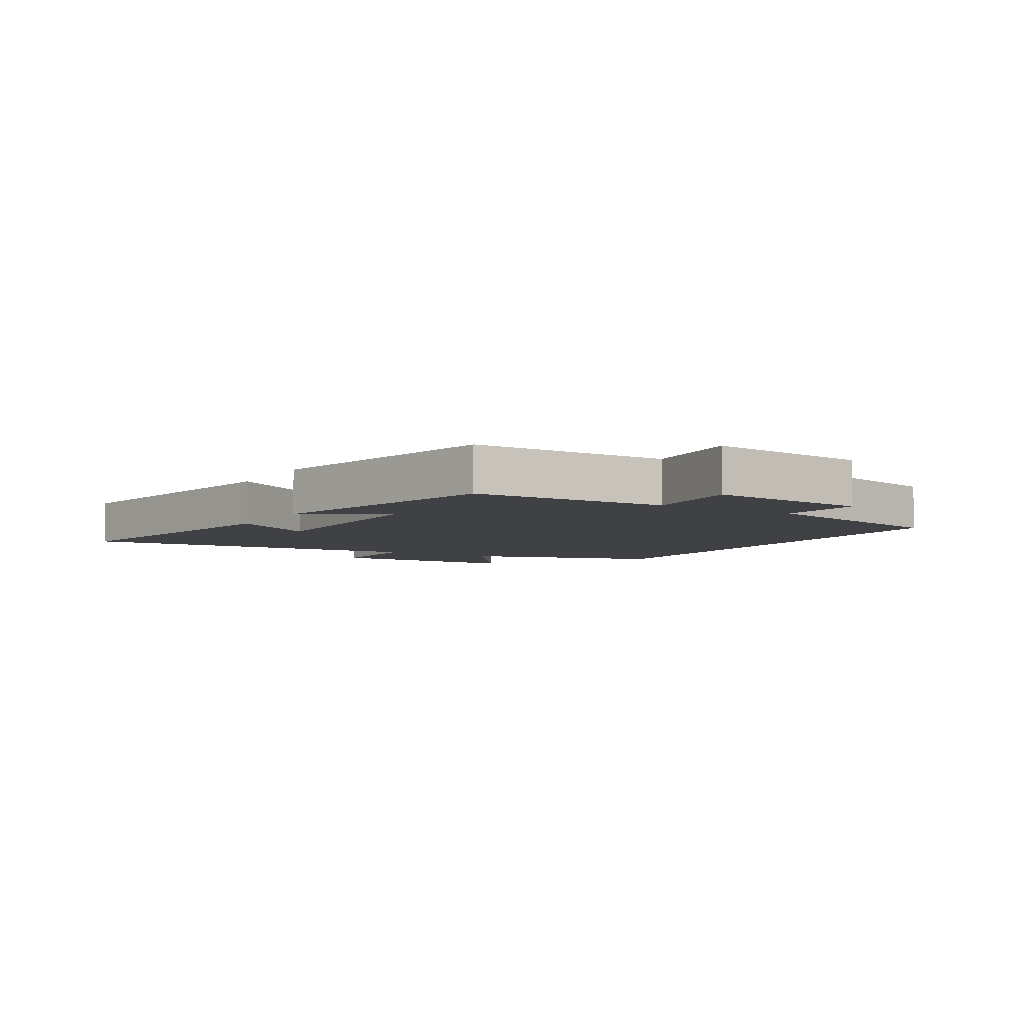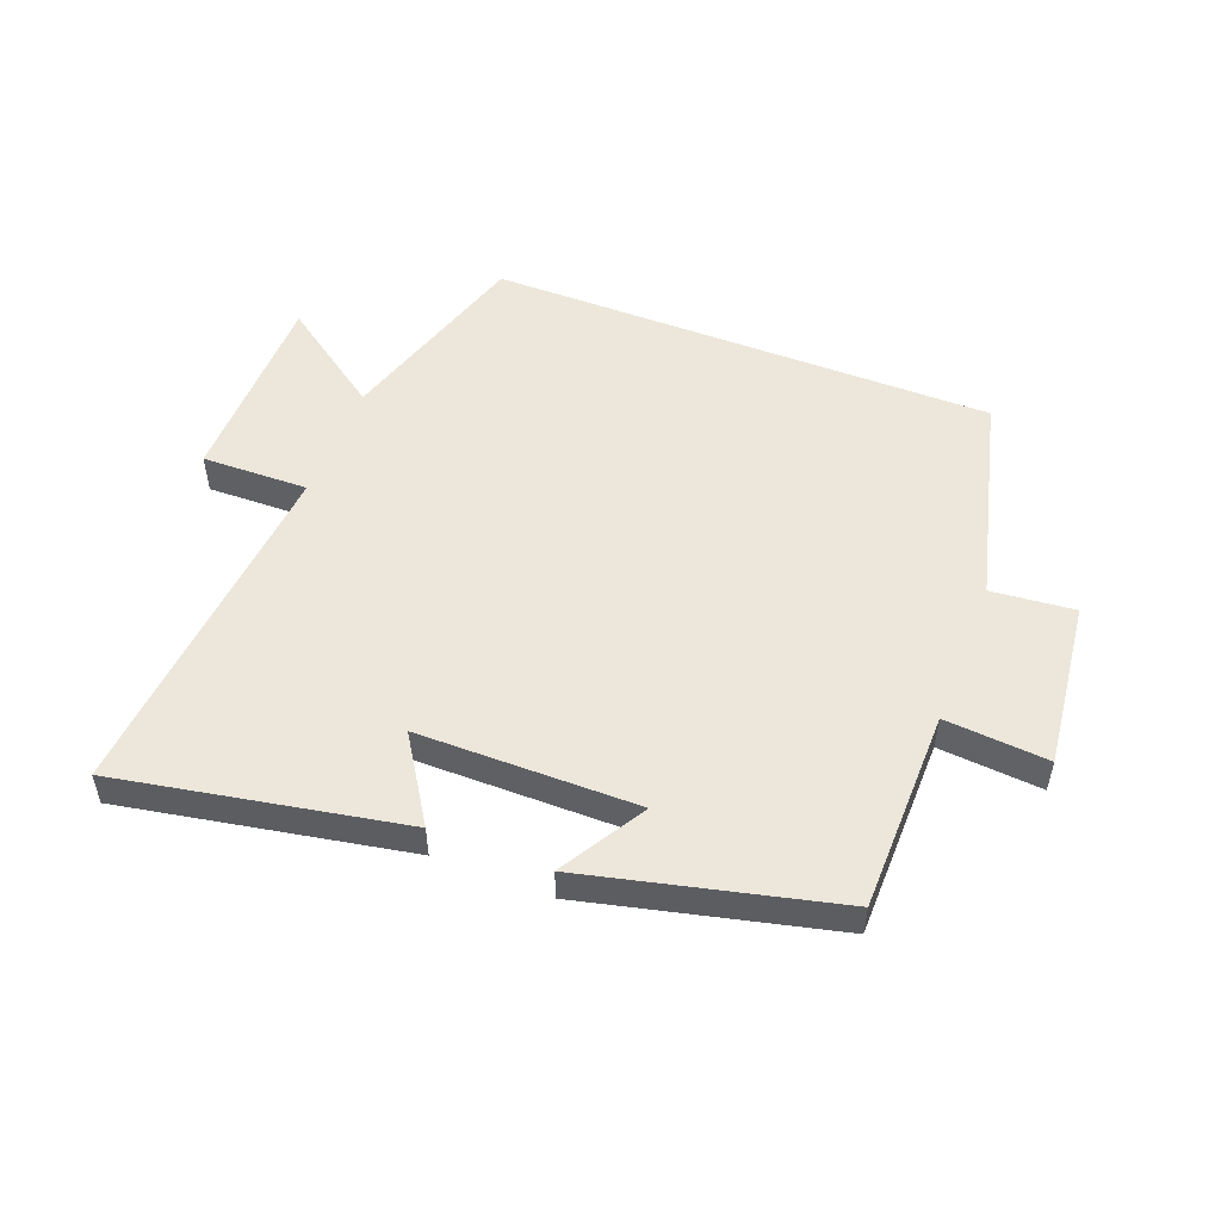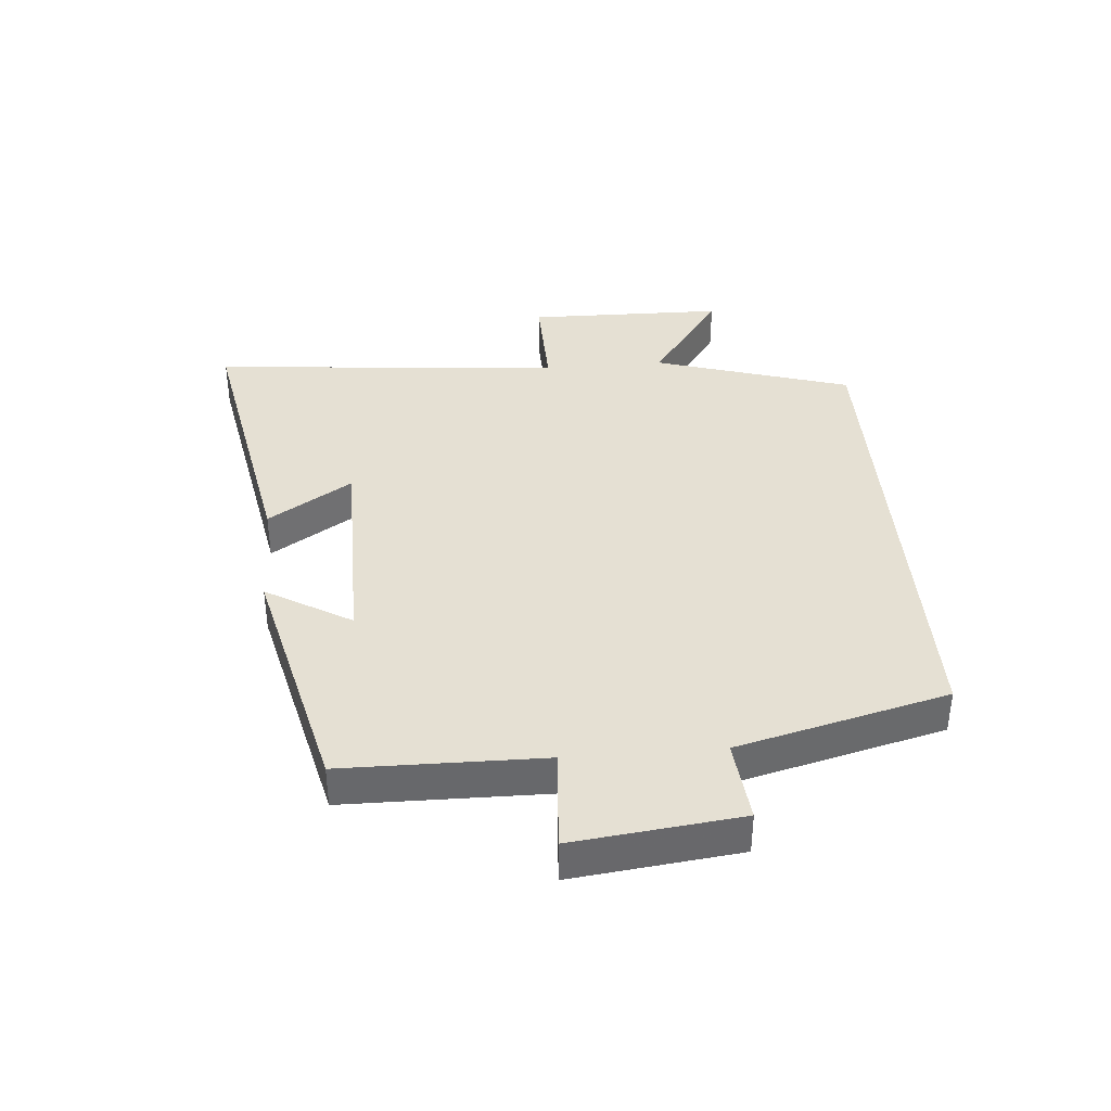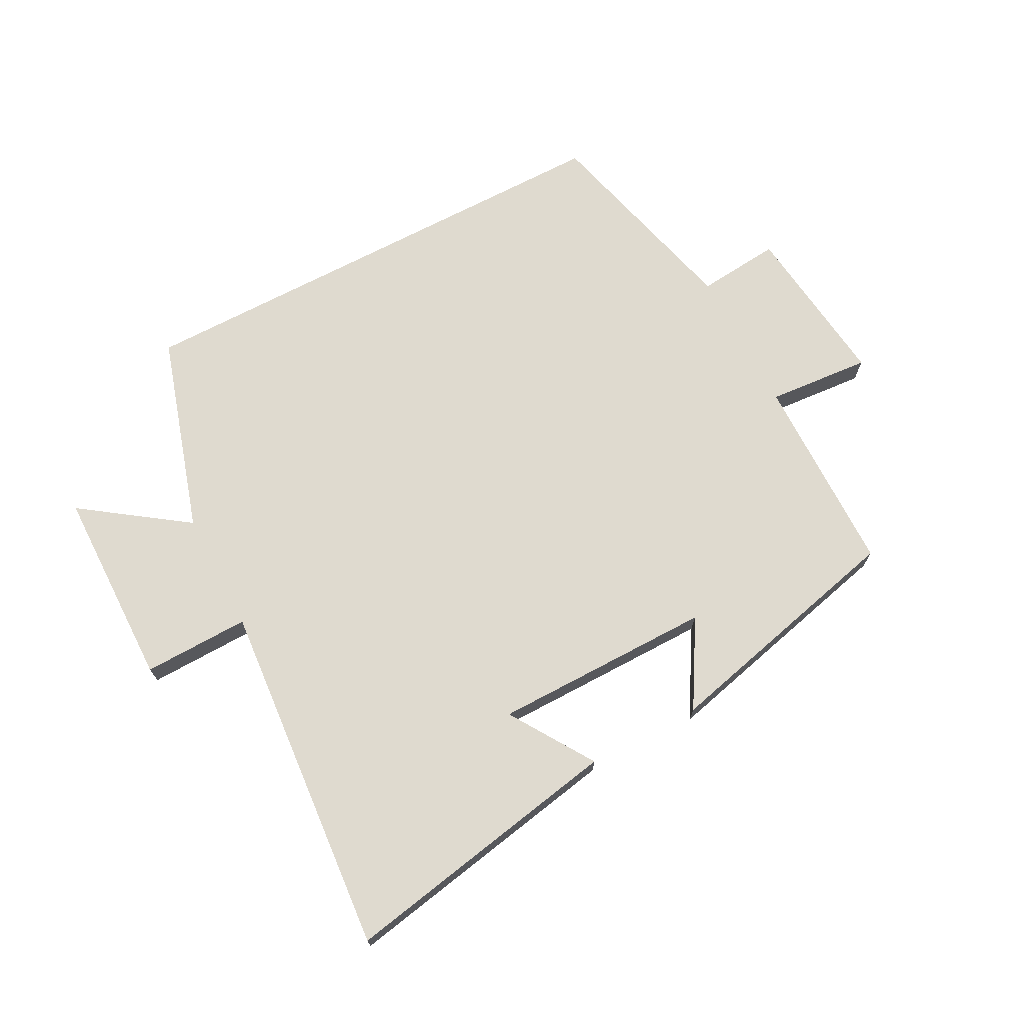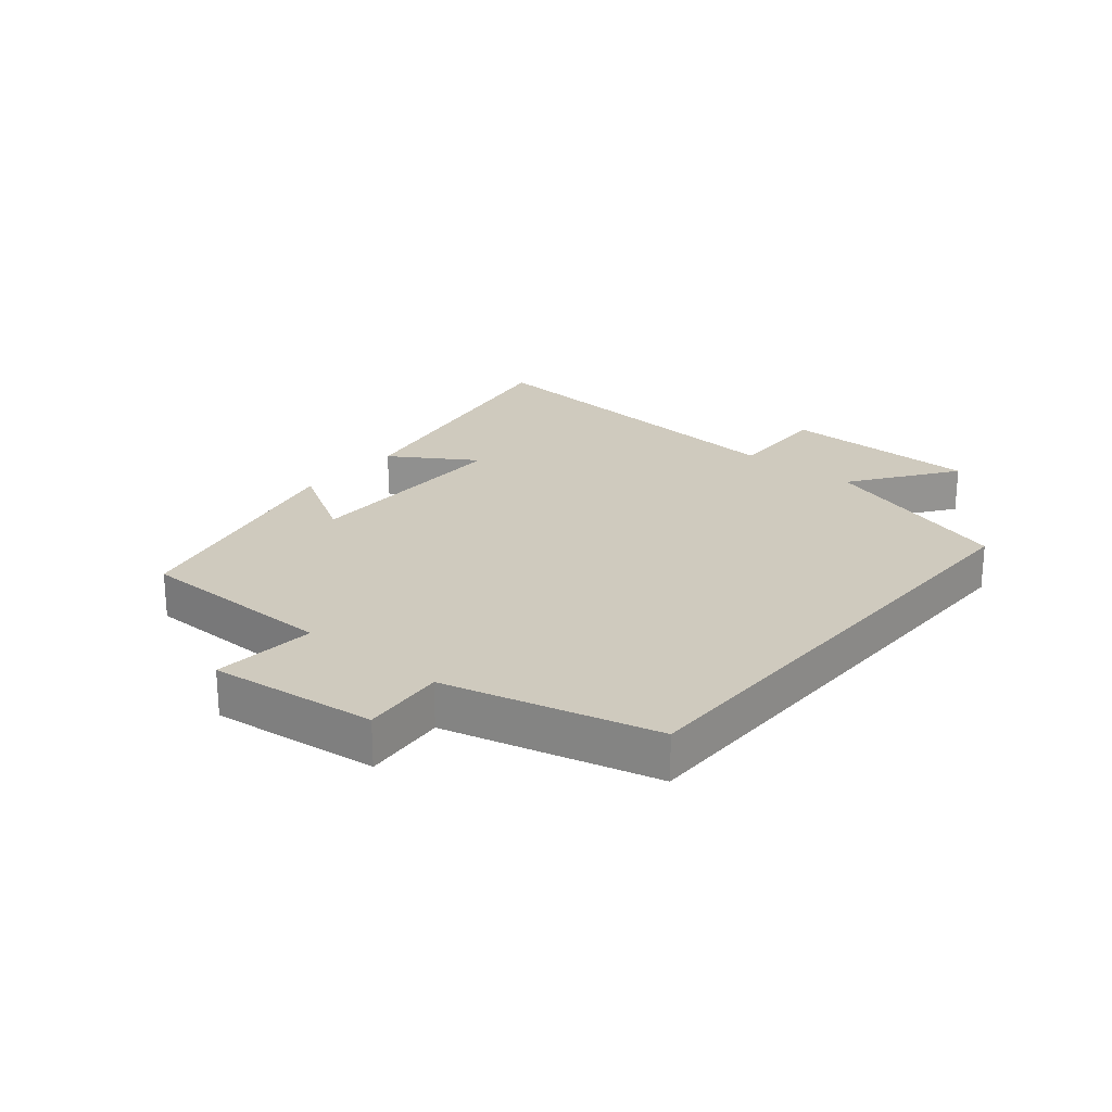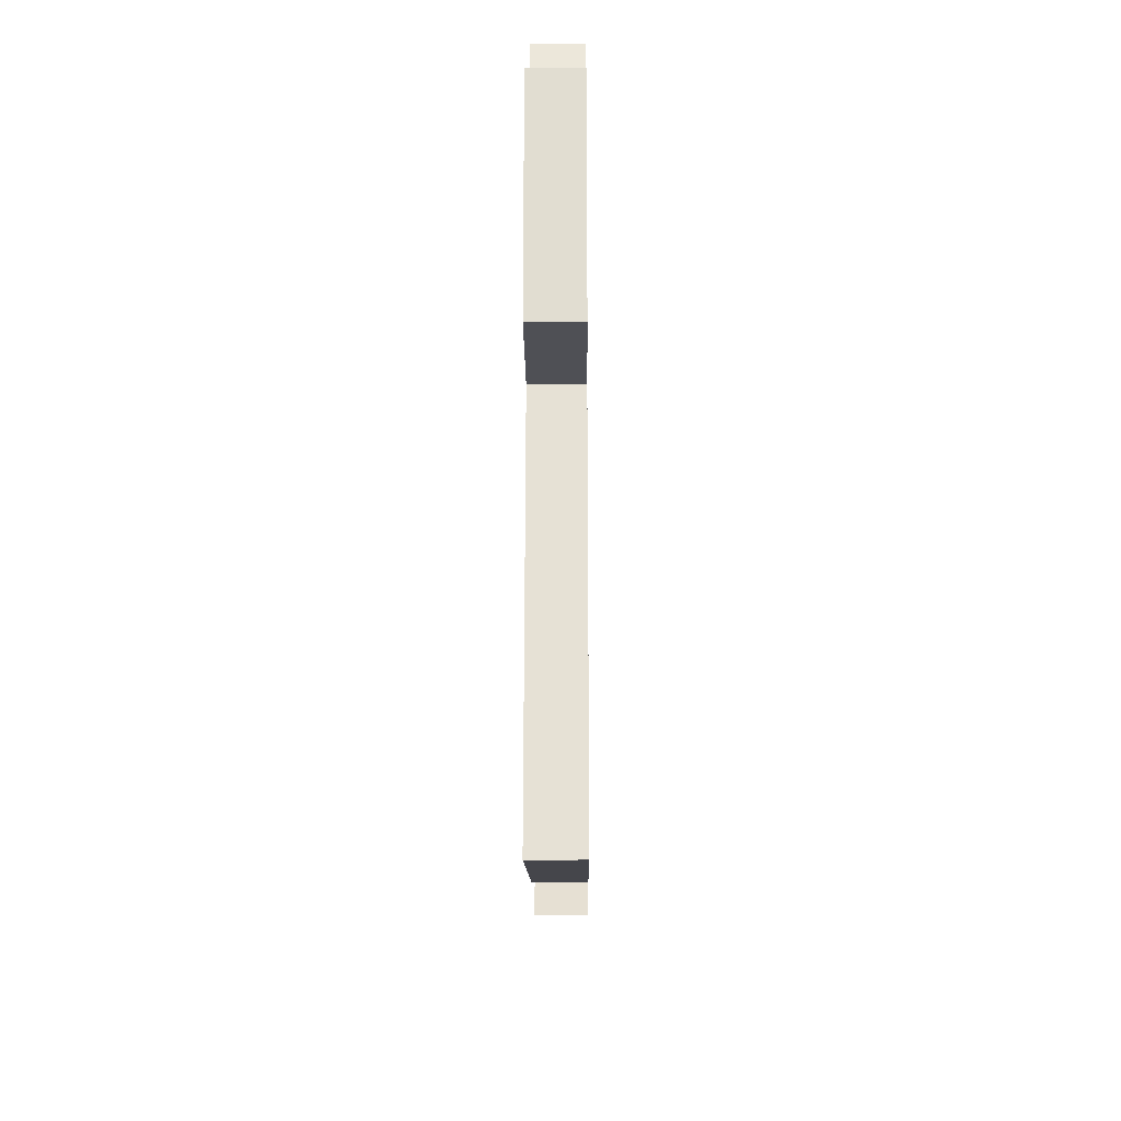
<metadata>
{"format":"obj","ext":"obj","renderer":"f3d","projection":"perspective","resolution":1024,"background":"white","views":[{"elev":-5.7,"azim":-120.7,"up":"+Y"},{"elev":52.2,"azim":-158.8,"up":"+Y"},{"elev":37.9,"azim":-94.6,"up":"+Y"},{"elev":70.7,"azim":152.3,"up":"+Y"},{"elev":23.2,"azim":-50.0,"up":"+Y"},{"elev":-20.8,"azim":90.5,"up":"+Z"}]}
</metadata>
<code>
v 0.547 0.07 -0.586
v 0.09 0.07 -0.5
v 0.177 0.07 -0.365
v -0.177 0.07 -0.363
v -0.096 0.07 -0.5
v -0.497 0.07 -0.403
v -0.5 0.07 -0.08
v -0.666 0.07 -0.093
v -0.634 0.07 0.175
v -0.5 0.07 0.162
v -0.413 0.07 0.5
v 0.402 0.07 0.5
v 0.5 0.07 0.182
v 0.667 0.07 0.3
v 0.671 0.07 -0.02
v 0.5 0.07 -0.016
v 0.547 0 -0.586
v 0.09 0 -0.5
v 0.177 0 -0.365
v -0.177 0 -0.363
v -0.096 0 -0.5
v -0.497 0 -0.403
v -0.5 0 -0.08
v -0.666 0 -0.093
v -0.634 0 0.175
v -0.5 0 0.162
v -0.413 0 0.5
v 0.402 0 0.5
v 0.5 0 0.182
v 0.667 0 0.3
v 0.671 0 -0.02
v 0.5 0 -0.016
f 13 14 15 16
f 11 12 13 16
f 10 11 16 1
f 7 8 9 10
f 4 5 6 7
f 3 4 7 10
f 1 2 3
f 1 3 10
f 32 31 30 29
f 32 29 28 27
f 17 32 27 26
f 26 25 24 23
f 23 22 21 20
f 26 23 20 19
f 19 18 17
f 26 19 17
f 1 17 18 2
f 2 18 19 3
f 3 19 20 4
f 4 20 21 5
f 5 21 22 6
f 6 22 23 7
f 7 23 24 8
f 8 24 25 9
f 9 25 26 10
f 10 26 27 11
f 11 27 28 12
f 12 28 29 13
f 13 29 30 14
f 14 30 31 15
f 15 31 32 16
f 16 32 17 1

</code>
